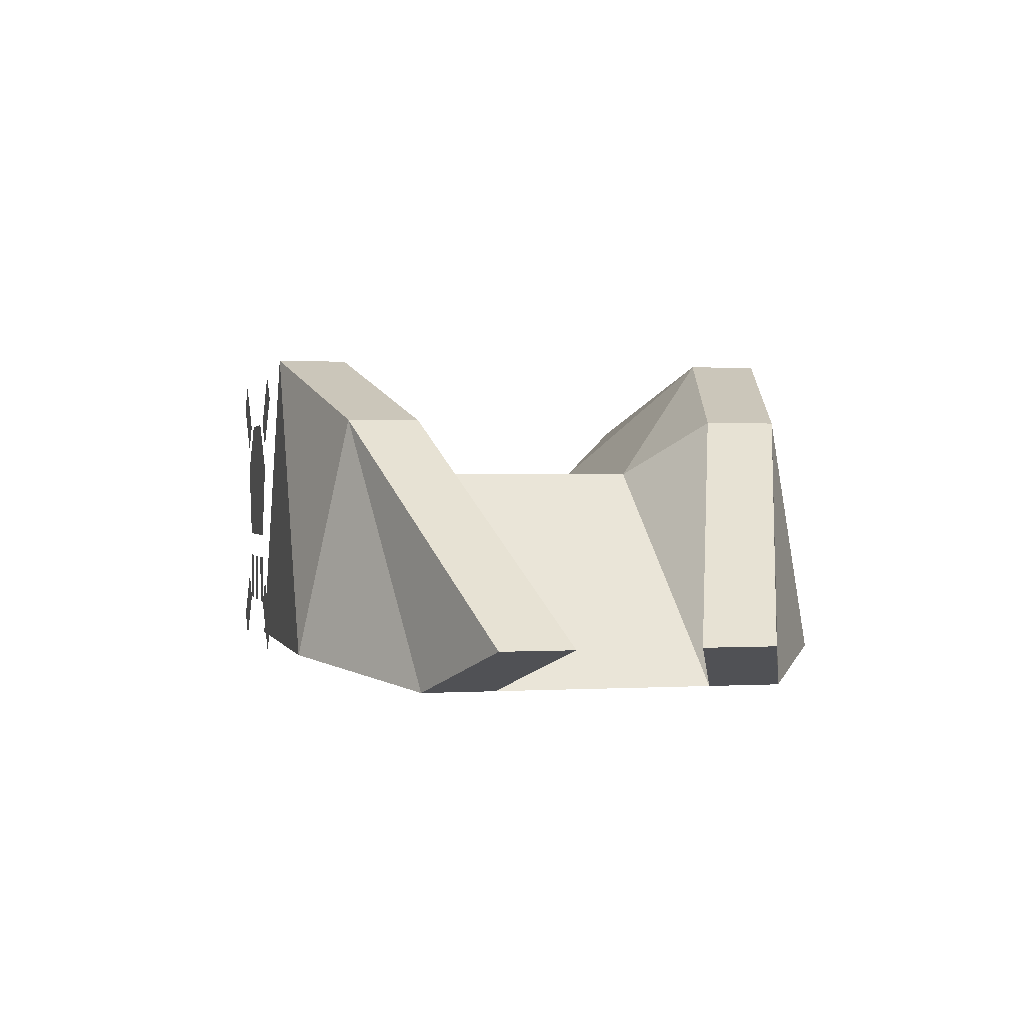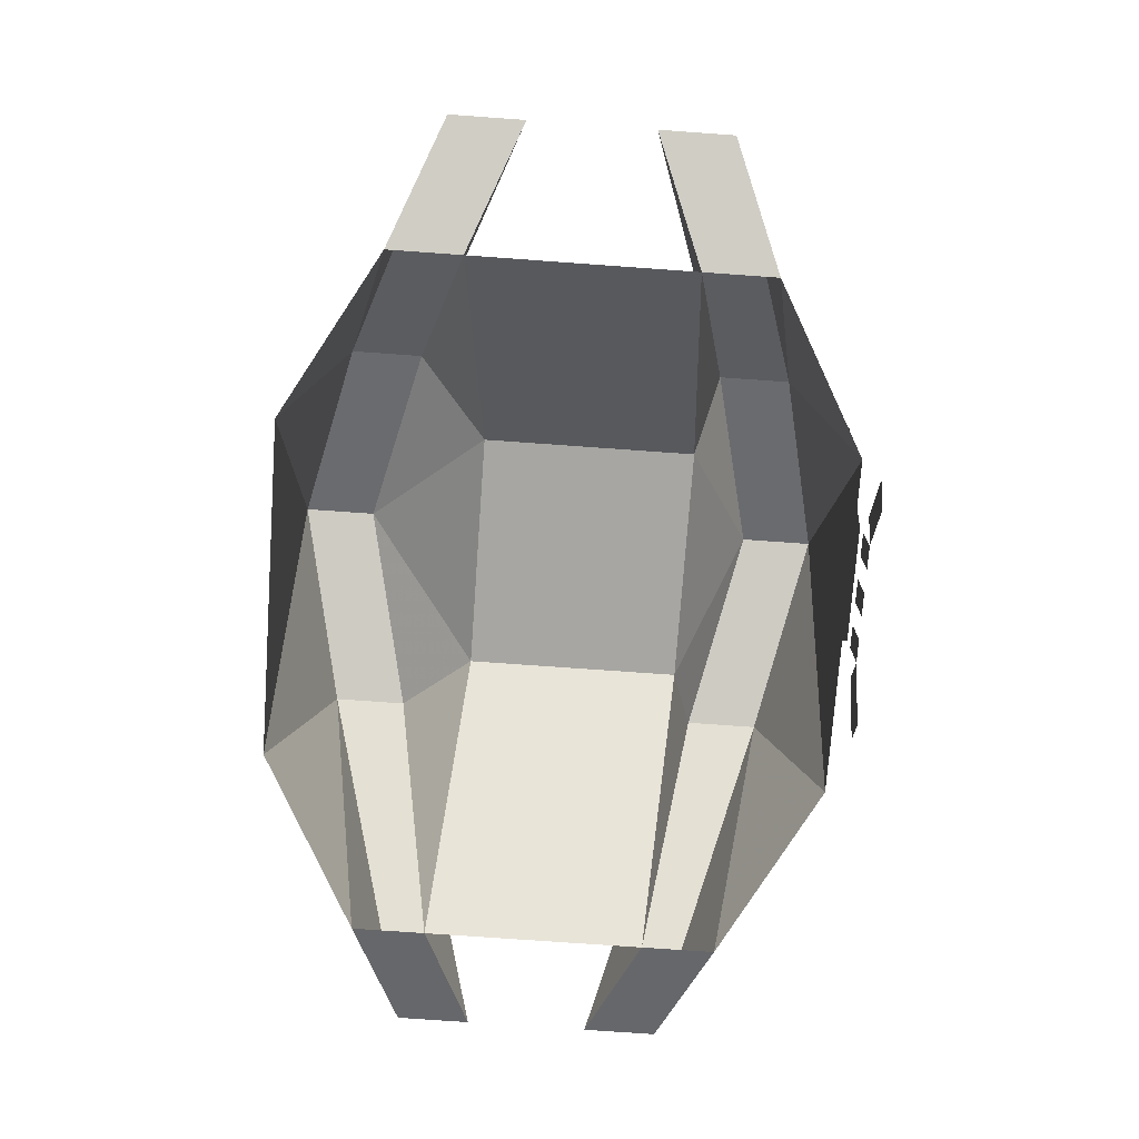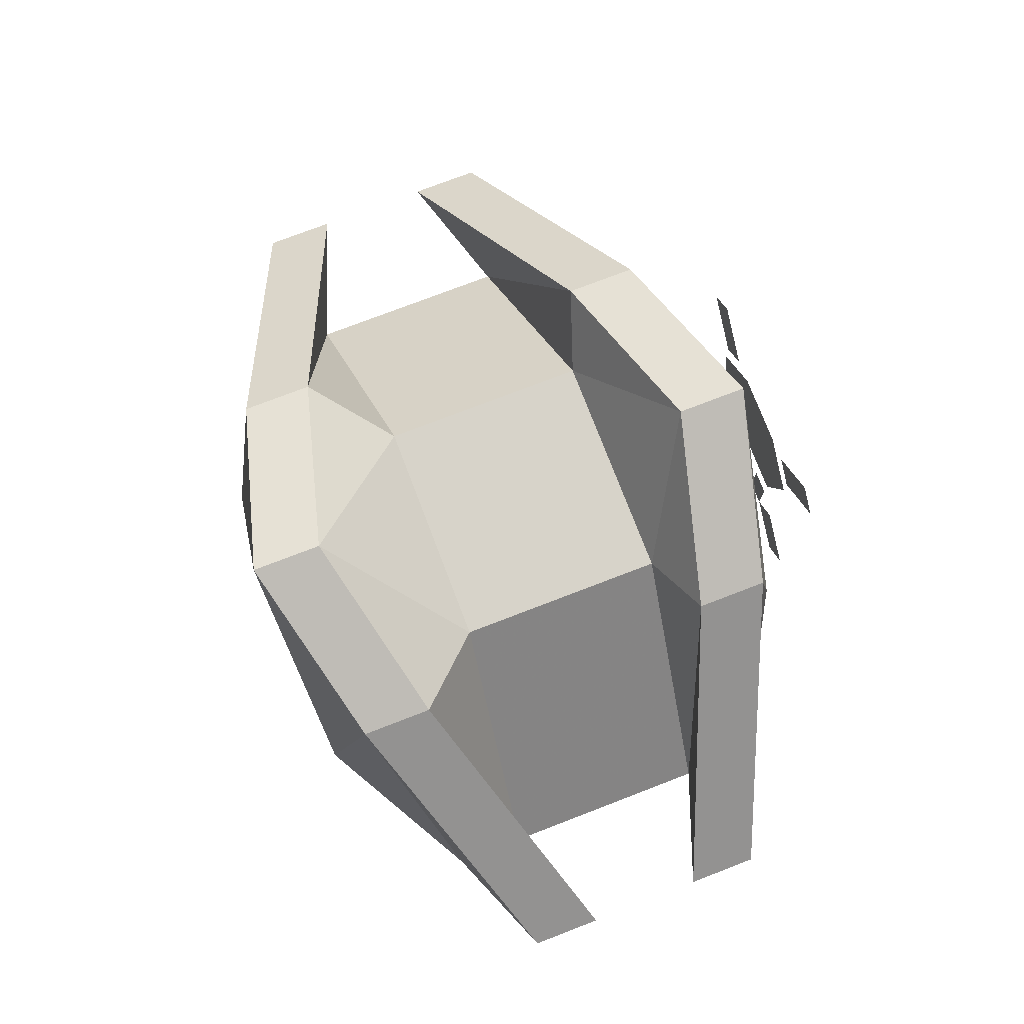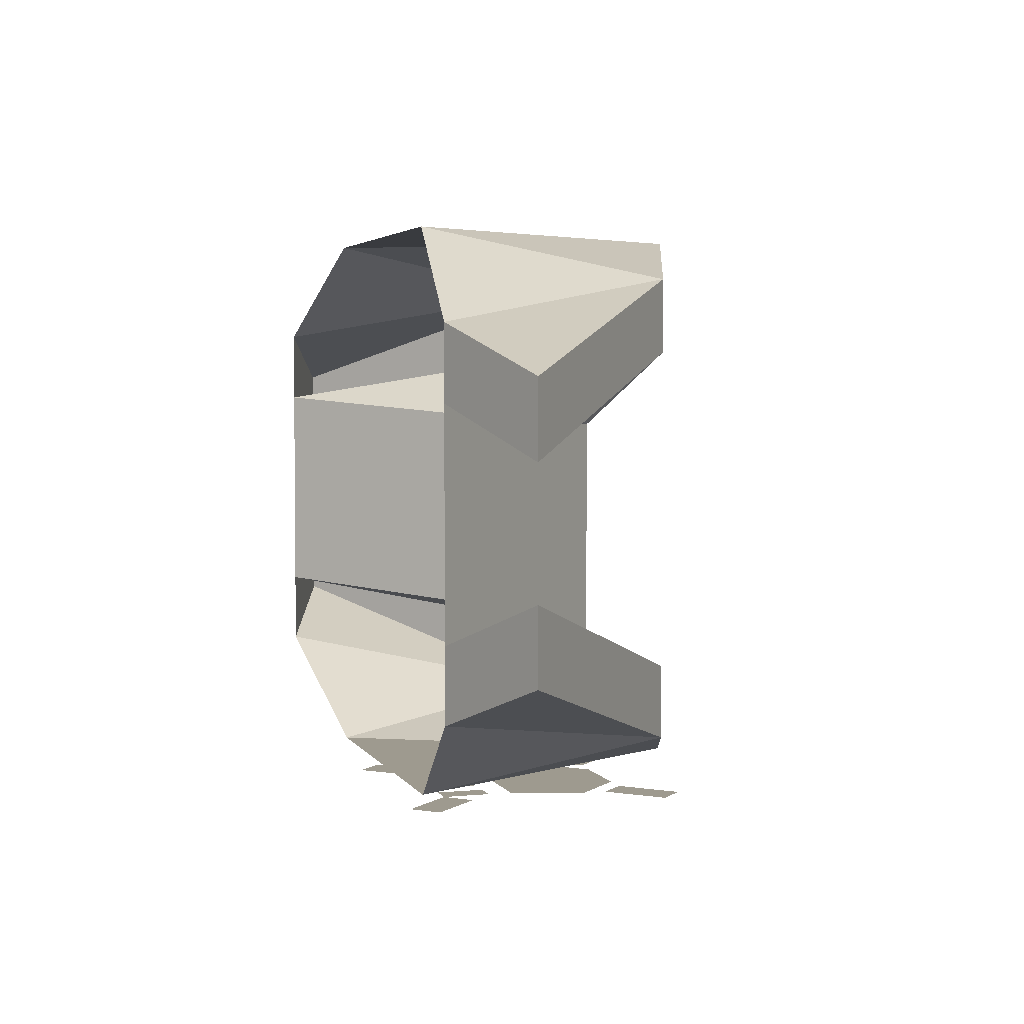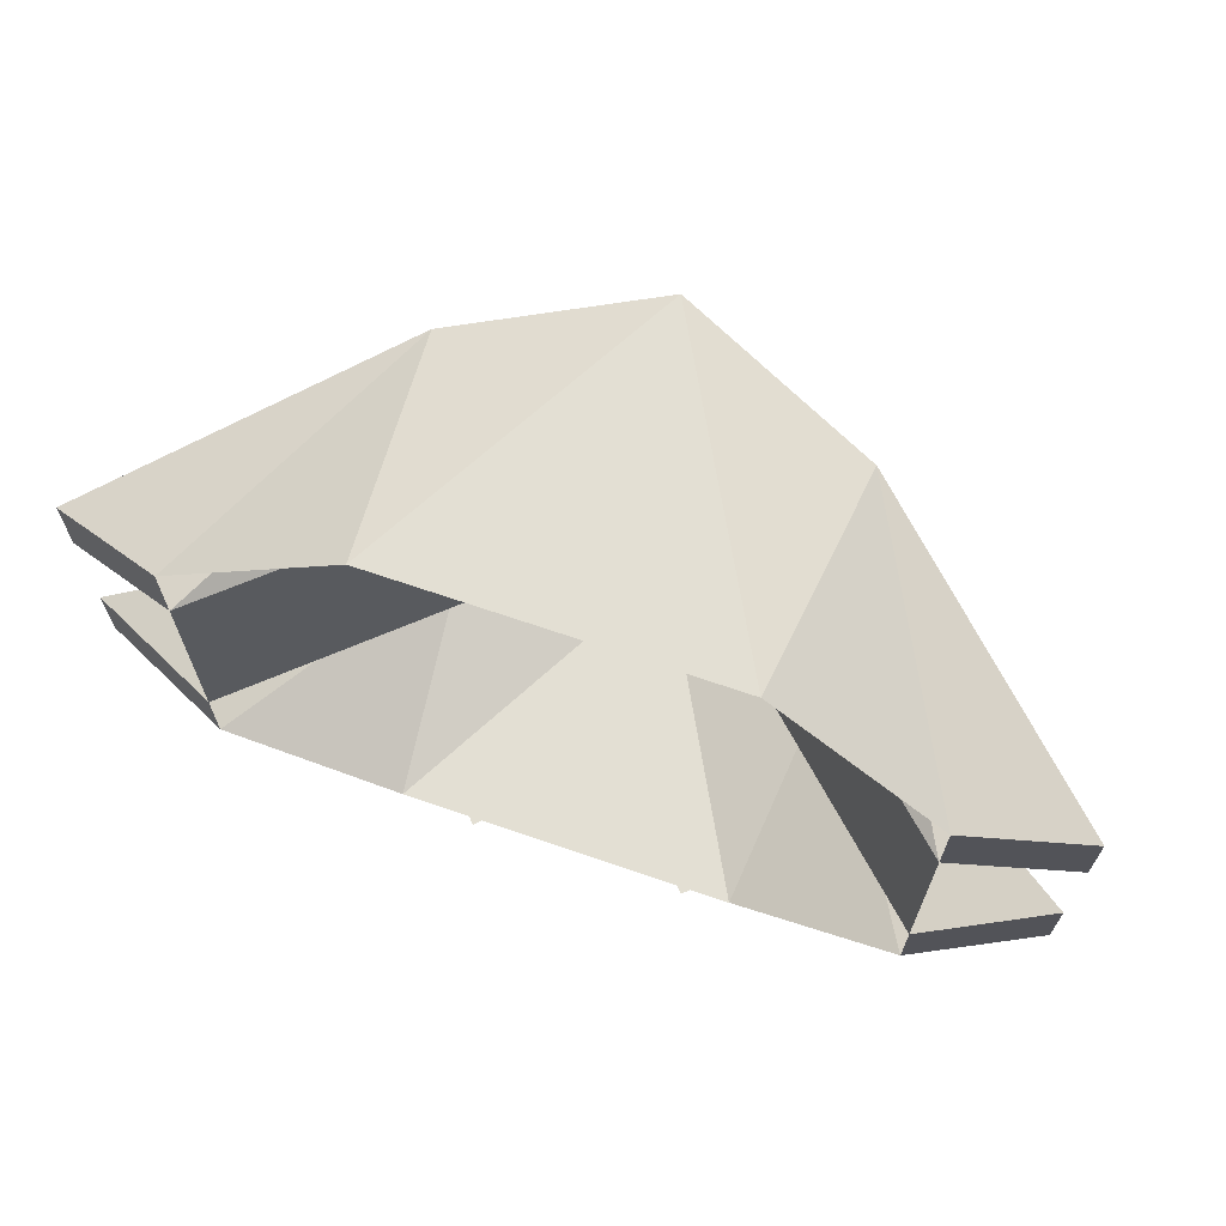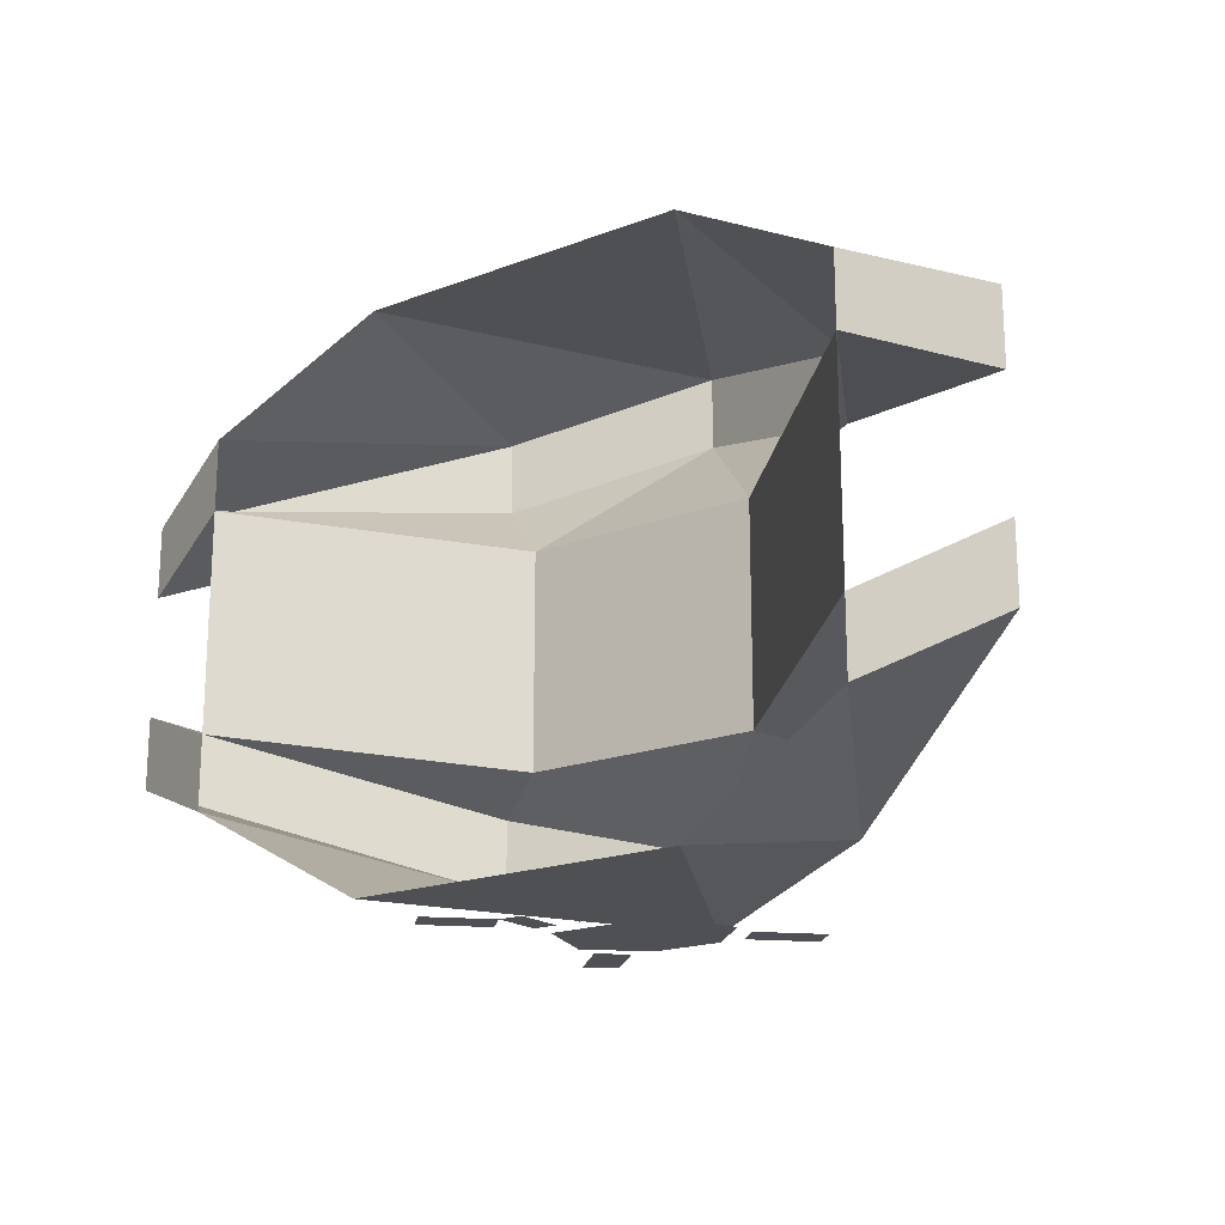
<metadata>
{"format":"obj","ext":"obj","renderer":"f3d","projection":"perspective","resolution":1024,"background":"white","views":[{"elev":0.6,"azim":-103.3,"up":"+Y"},{"elev":-74.0,"azim":85.9,"up":"+Y"},{"elev":76.3,"azim":69.0,"up":"+Y"},{"elev":3.7,"azim":72.6,"up":"+Z"},{"elev":67.1,"azim":19.1,"up":"+Z"},{"elev":-18.8,"azim":35.7,"up":"+Z"}]}
</metadata>
<code>
v -0.1016 0.5859 -0.4375
v -0.07031 0.4922 -0.4375
v 0.08594 0.4922 -0.4375
v 0.1172 0.5859 -0.4375
v 0.05469 0.6484 -0.4375
v -0.03906 0.6484 -0.4375
v -0.07031 0.3984 -0.4375
v -0.03906 0.3984 -0.4375
v -0.03906 0.4609 -0.4375
v -0.07031 0.4609 -0.4375
v -0.007812 0.4609 -0.4375
v -0.007812 0.3984 -0.4375
v 0.02344 0.3984 -0.4375
v 0.02344 0.4609 -0.4375
v 0.05469 0.4609 -0.4375
v 0.05469 0.3984 -0.4375
v 0.08594 0.3984 -0.4375
v 0.08594 0.4609 -0.4375
v 0.08594 0.6484 -0.4375
v 0.1172 0.6172 -0.4375
v 0.1797 0.6797 -0.4375
v 0.1484 0.7109 -0.4375
v -0.1328 0.7109 -0.4375
v -0.1641 0.6797 -0.4375
v -0.1016 0.6172 -0.4375
v -0.07031 0.6484 -0.4375
v -0.1016 0.4297 -0.4375
v -0.1641 0.3672 -0.4375
v -0.1328 0.3359 -0.4375
v 0.1484 0.3359 -0.4375
v 0.1797 0.3672 -0.4375
v 0.1172 0.4297 -0.4375
v 0.2422 0.6484 -0.3438
v -0.007812 0.7422 -0.4062
v 0.2109 0.3359 -0.4062
v 0.4297 0.3047 -0.2812
v 0.5859 0.3672 -0.2188
v 0.5859 0.3672 -0.125
v 0.2422 0.6484 -0.25
v -0.007812 0.7422 -0.3125
v -0.2578 0.6484 -0.3438
v -0.2266 0.3359 -0.4062
v 0.1484 0.5781 -0.2188
v 0.4297 0.3047 -0.1875
v 0.4297 0.3047 0.09375
v 0.1484 0.5781 0.0625
v -0.1641 0.5781 -0.2188
v -0.2578 0.6484 -0.25
v -0.6016 0.3672 -0.2188
v -0.4453 0.3047 -0.2812
v -0.4453 0.3047 -0.1875
v -0.6016 0.3672 -0.125
v 0.2109 0.3359 0.3125
v -0.007812 0.7422 0.3125
v 0.2422 0.6484 0.25
v 0.4297 0.3047 0.1875
v 0.5859 0.3672 0.125
v 0.5859 0.3672 0.03125
v 0.2422 0.6484 0.1562
v -0.007812 0.7422 0.2188
v -0.1641 0.5781 0.0625
v -0.4453 0.3047 0.09375
v -0.2578 0.6484 0.1562
v -0.6016 0.3672 0.03125
v -0.4453 0.3047 0.1875
v -0.6016 0.3672 0.125
v -0.2578 0.6484 0.25
v -0.2266 0.3359 0.3125
f 1 2 3
f 1 3 4
f 1 4 5
f 1 5 6
f 7 8 9
f 7 9 10
f 11 12 13
f 11 13 14
f 15 16 17
f 15 17 18
f 19 20 21
f 19 21 22
f 23 24 25
f 23 25 26
f 7 27 28
f 7 28 29
f 30 31 32
f 30 32 17
f 33 34 35
f 33 35 36
f 33 36 37
f 33 37 38
f 33 38 39
f 33 39 34
f 34 39 40
f 34 40 41
f 34 41 42
f 34 42 35
f 43 40 39
f 43 39 44
f 43 44 45
f 43 45 46
f 43 46 47
f 43 47 40
f 40 47 48
f 40 48 41
f 41 48 49
f 41 49 50
f 41 50 42
f 44 39 38
f 44 38 36
f 36 38 37
f 48 47 51
f 48 51 52
f 48 52 49
f 49 52 51
f 49 51 50
f 53 54 55
f 53 55 56
f 56 55 57
f 56 57 45
f 45 57 58
f 45 58 59
f 45 59 46
f 46 59 60
f 46 60 61
f 46 61 47
f 47 61 51
f 51 61 62
f 62 61 63
f 62 63 64
f 62 64 65
f 65 64 66
f 65 66 67
f 65 67 68
f 68 67 54
f 68 54 53
f 60 59 55
f 60 55 54
f 60 54 63
f 60 63 61
f 59 58 57
f 59 57 55
f 54 67 63
f 63 67 64
f 64 67 66

</code>
